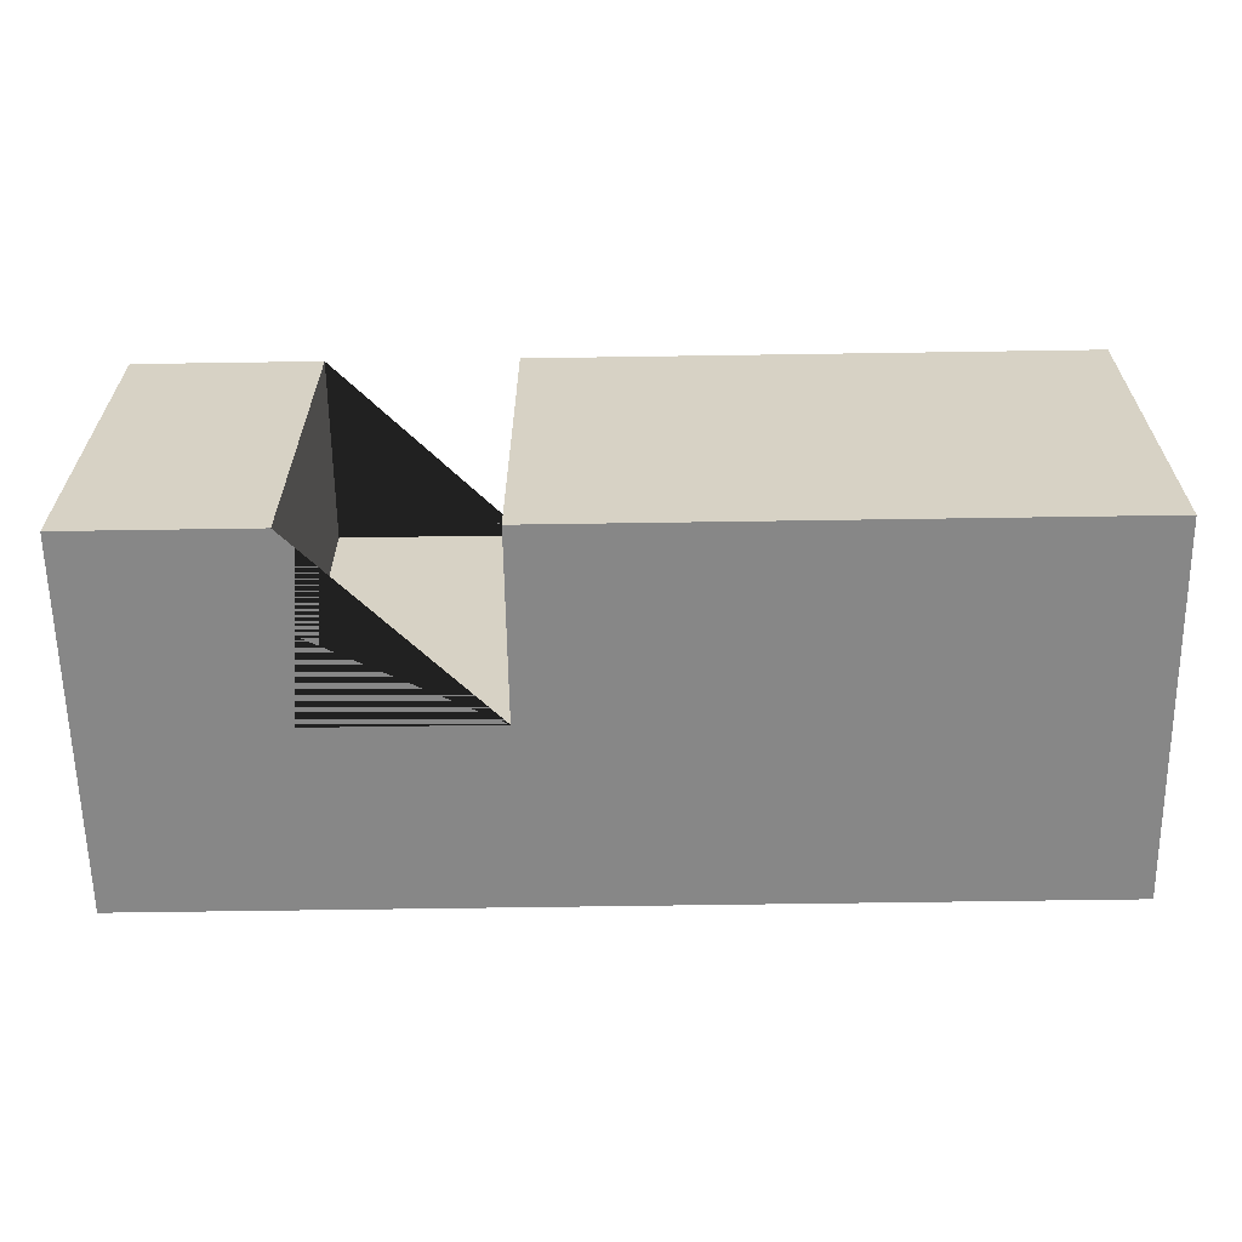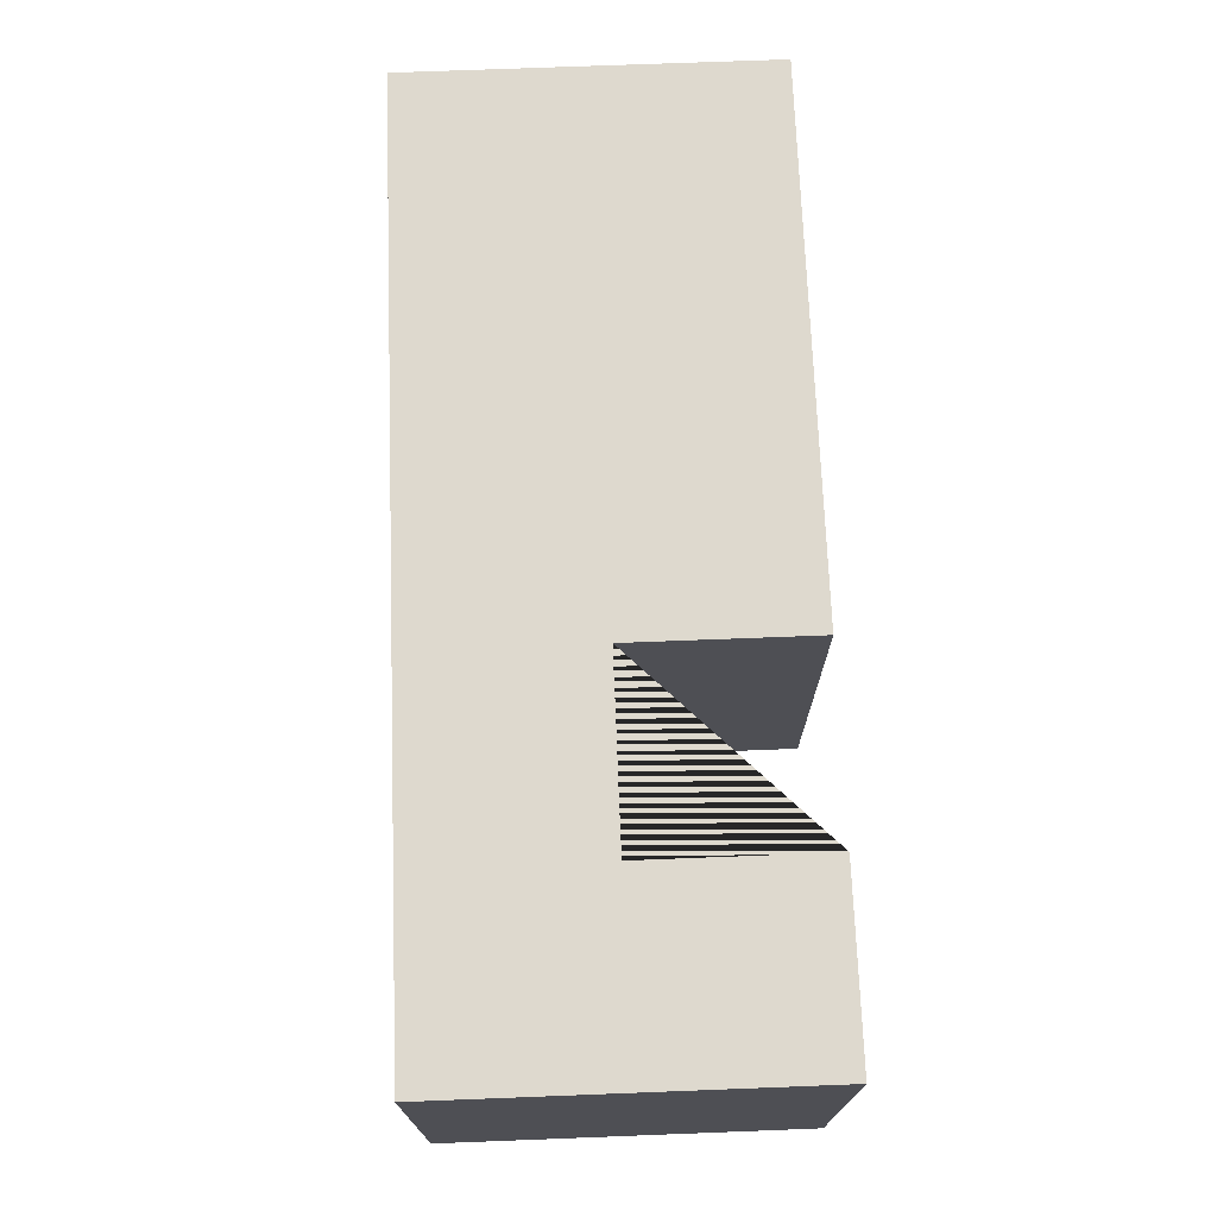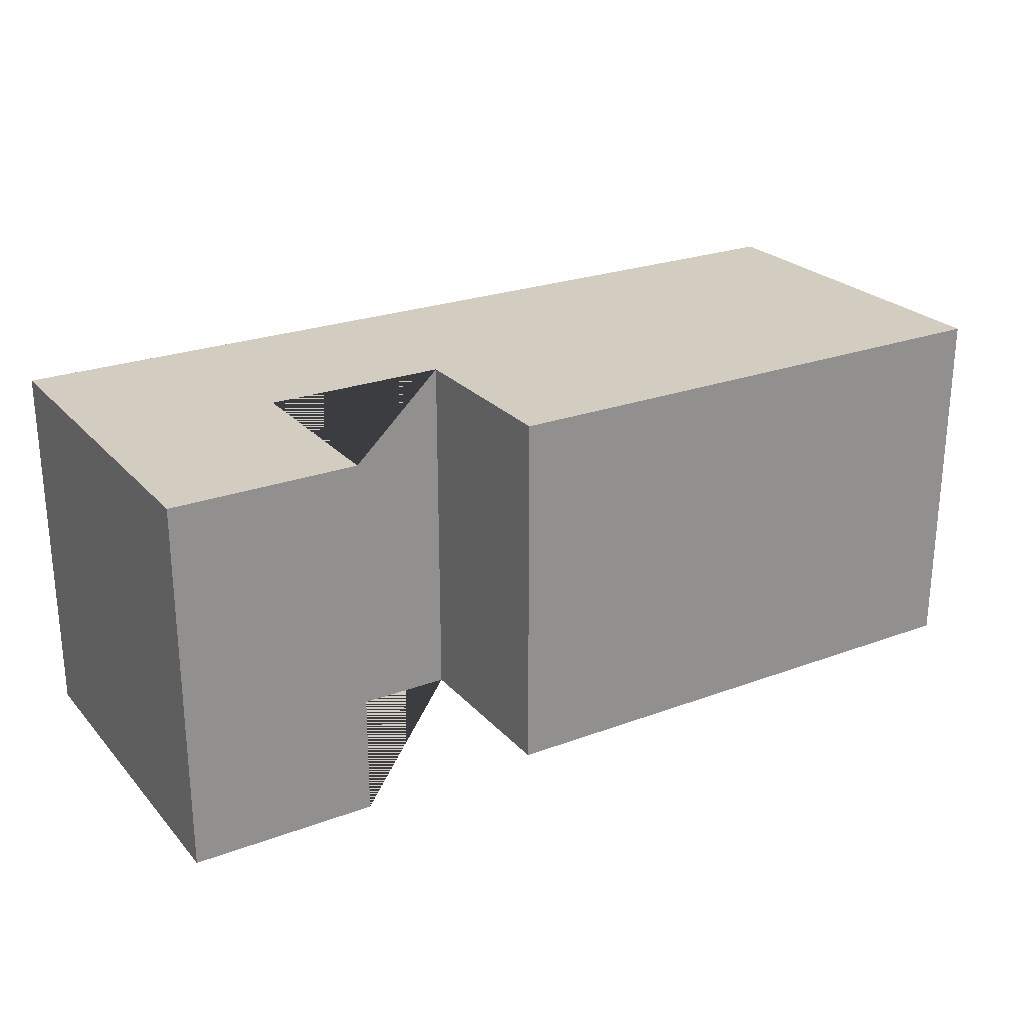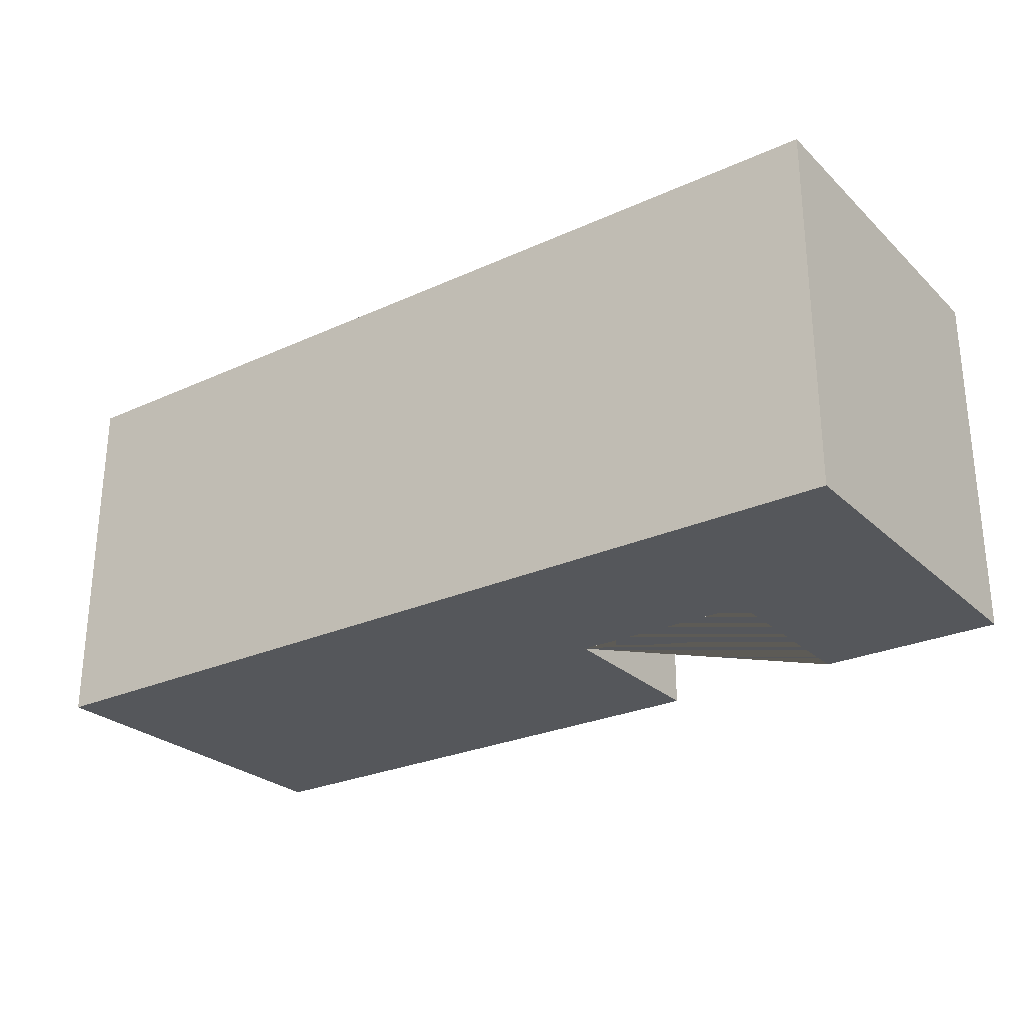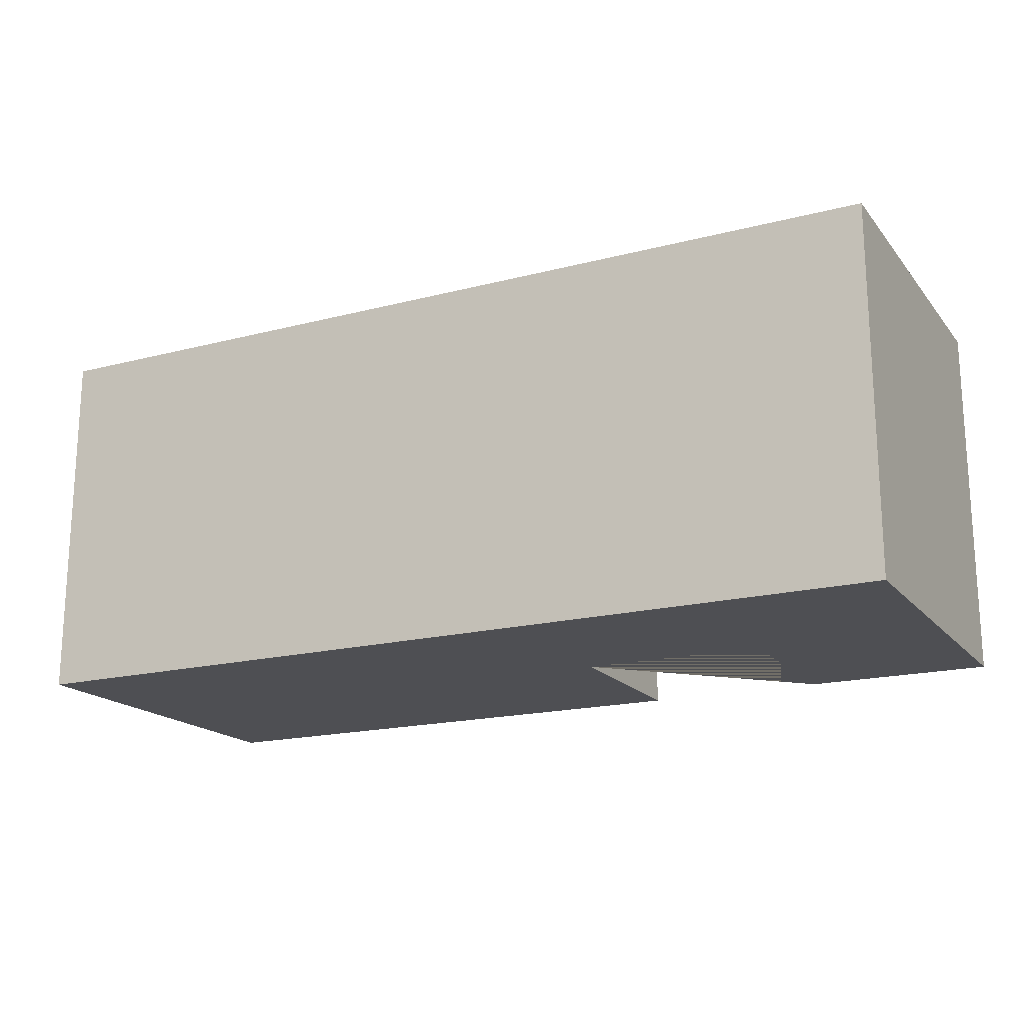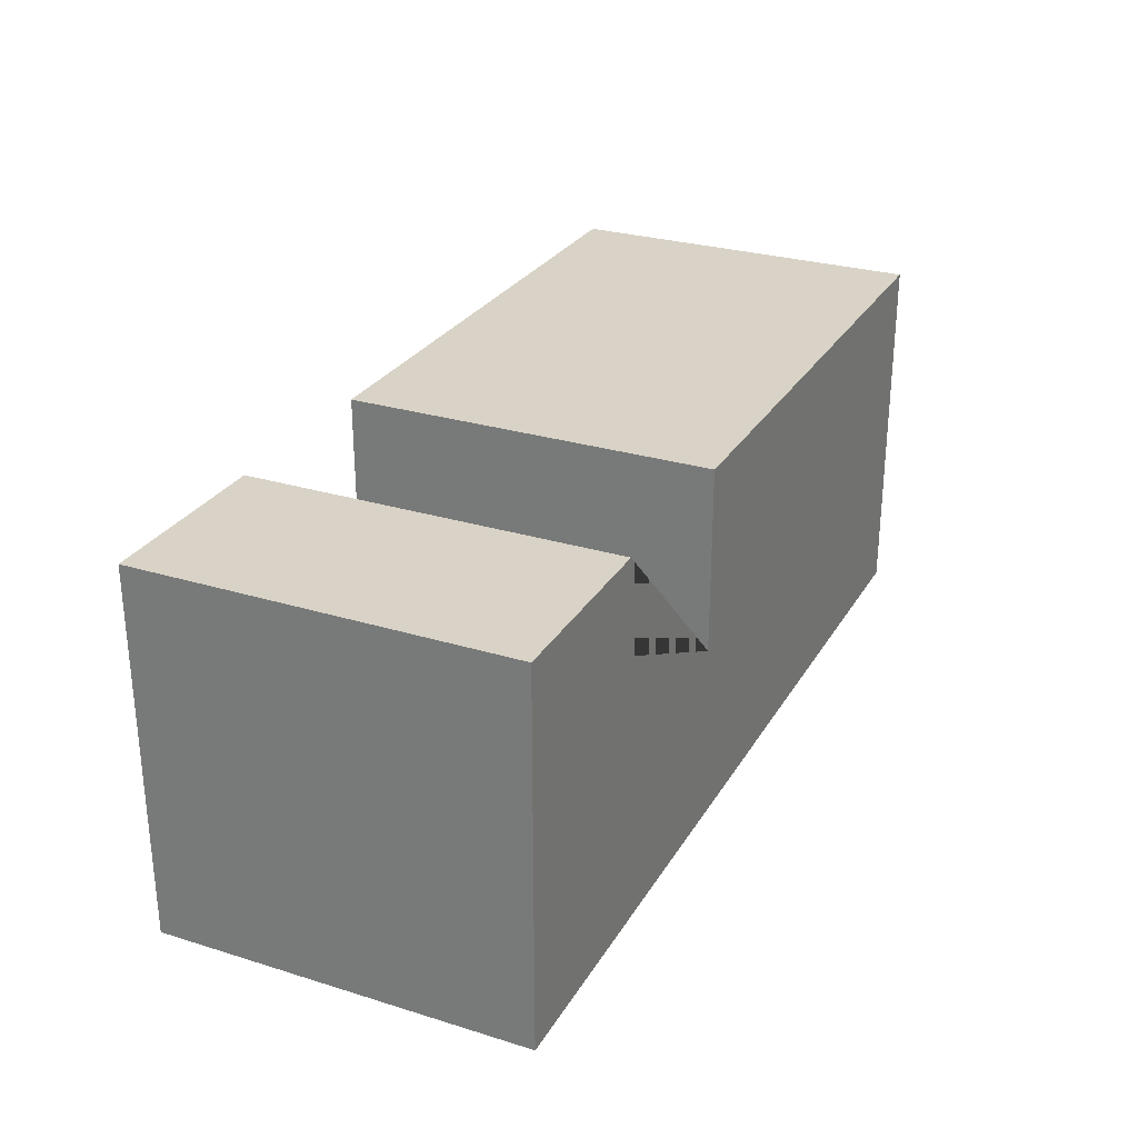
<metadata>
{"format":"obj","ext":"obj","renderer":"f3d","projection":"perspective","resolution":1024,"background":"white","views":[{"elev":-62.4,"azim":0.9,"up":"+Y"},{"elev":71.5,"azim":-92.2,"up":"+Y"},{"elev":24.6,"azim":-31.2,"up":"+Y"},{"elev":-26.7,"azim":-144.6,"up":"+Y"},{"elev":-18.1,"azim":-153.3,"up":"+Y"},{"elev":27.9,"azim":-65.0,"up":"+Z"}]}
</metadata>
<code>
o untitled-6
v -0.2 0.2 0.1
v -0.2 0 -0.1
v -0.2 -0 0.1
v -0.2 0.2 -0.1
v 0 0.2 0.1
v 0 0 0
v 0 -0 0.1
v 0 0.2 0
v -0.1 -0 0.1
v -0.1 0 0
v -0.1 0.2 0.1
v -0.1 0.2 0
v 0.3 -0 0.1
v 0.3 0 -0.1
v 0.3 0.2 0.1
v 0.3 0.2 -0.1
v -0.1 -0 0.1
v -0.2 0.2 0.1
v -0.2 -0 0.1
v -0.1 0.2 0.1
v 0.3 -0 0.1
v 0 0.2 0.1
v 0 -0 0.1
v 0.3 0.2 0.1
v 0 0 0
v -0.1 0.2 0
v -0.1 0 0
v 0 0.2 0
v -0.2 0 -0.1
v -0.2 0.2 -0.1
v 0.3 0 -0.1
v 0.3 0.2 -0.1
v -0.1 0 0
v -0.1 -0 0.1
v -0.2 -0 0.1
v 0 0 0
v 0.3 -0 0.1
v 0 -0 0.1
v -0.2 0 -0.1
v 0.3 0 -0.1
v -0.2 0.2 0.1
v -0.1 0.2 0.1
v -0.1 0.2 0
v 0 0.2 0.1
v 0.3 0.2 0.1
v 0 0.2 0
v -0.2 0.2 -0.1
v 0.3 0.2 -0.1
f 46 44 45 48 47 41 42 43
f 30 32 31 29
f 4 2 3 1
f 10 12 11 9
f 28 26 27 25
f 14 16 15 13
f 24 22 23 21
f 20 18 19 17
f 36 33 34 35 39 40 37 38
f 8 6 7 5

</code>
